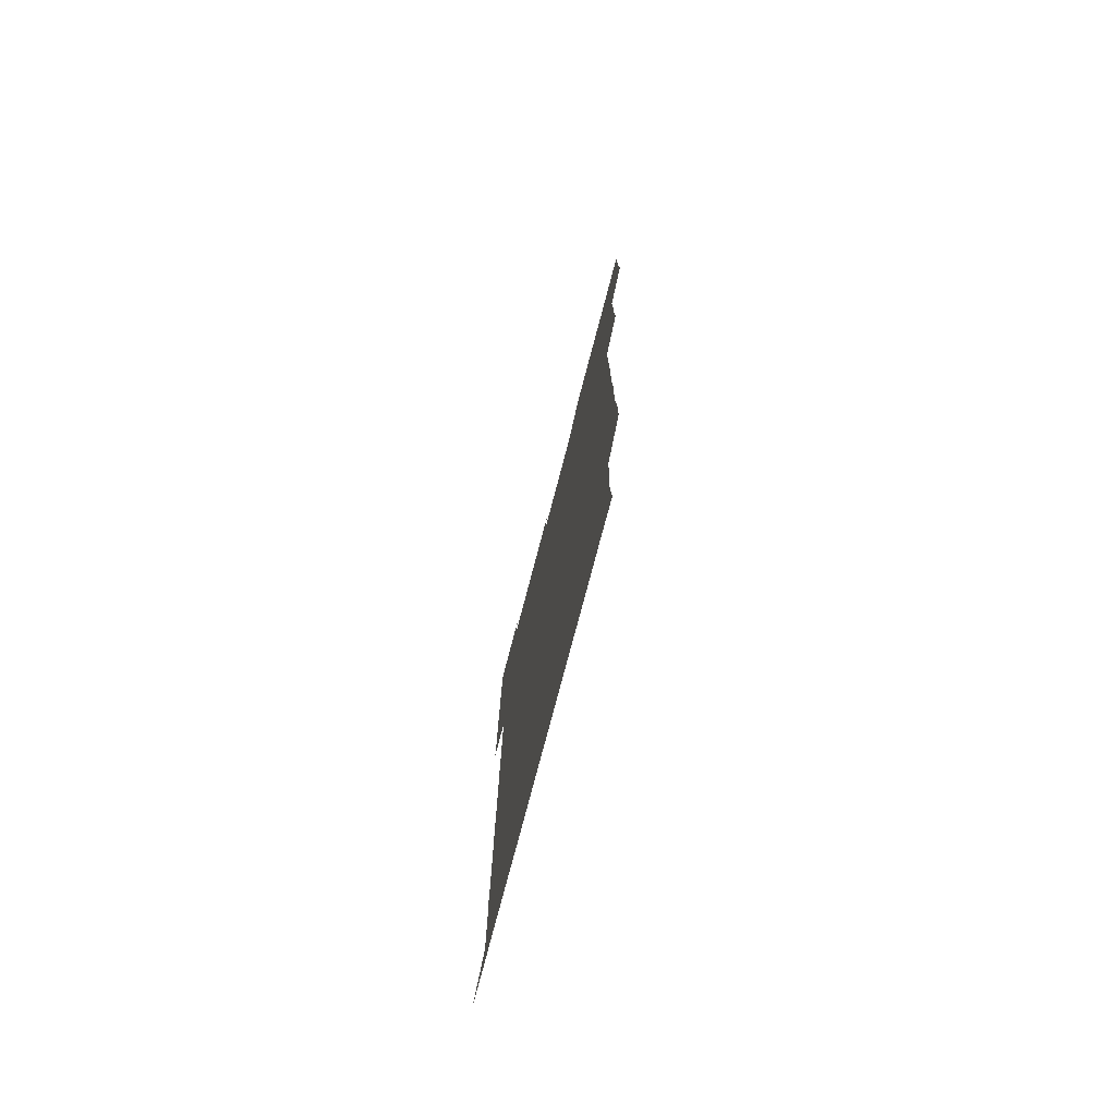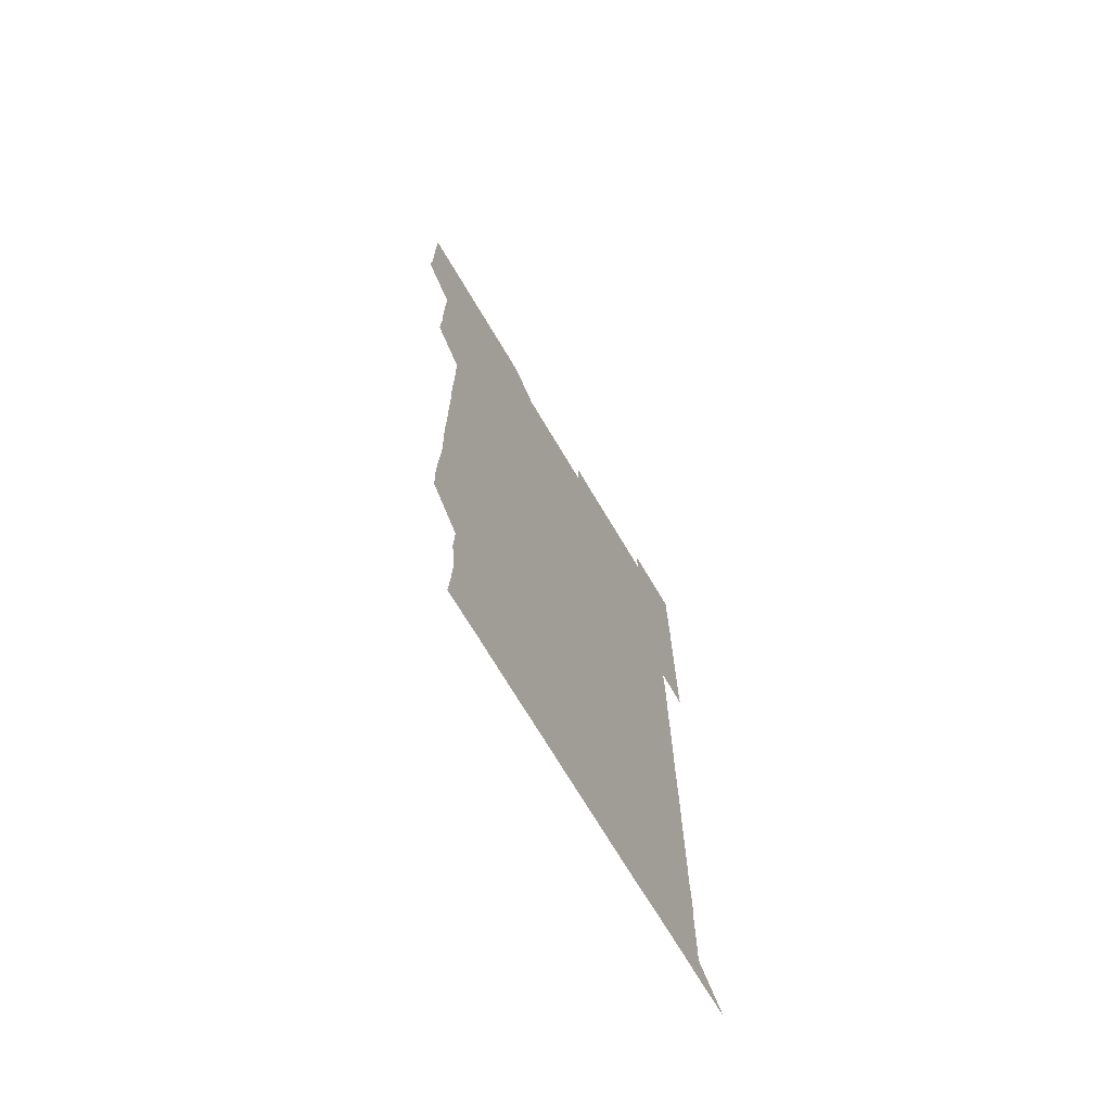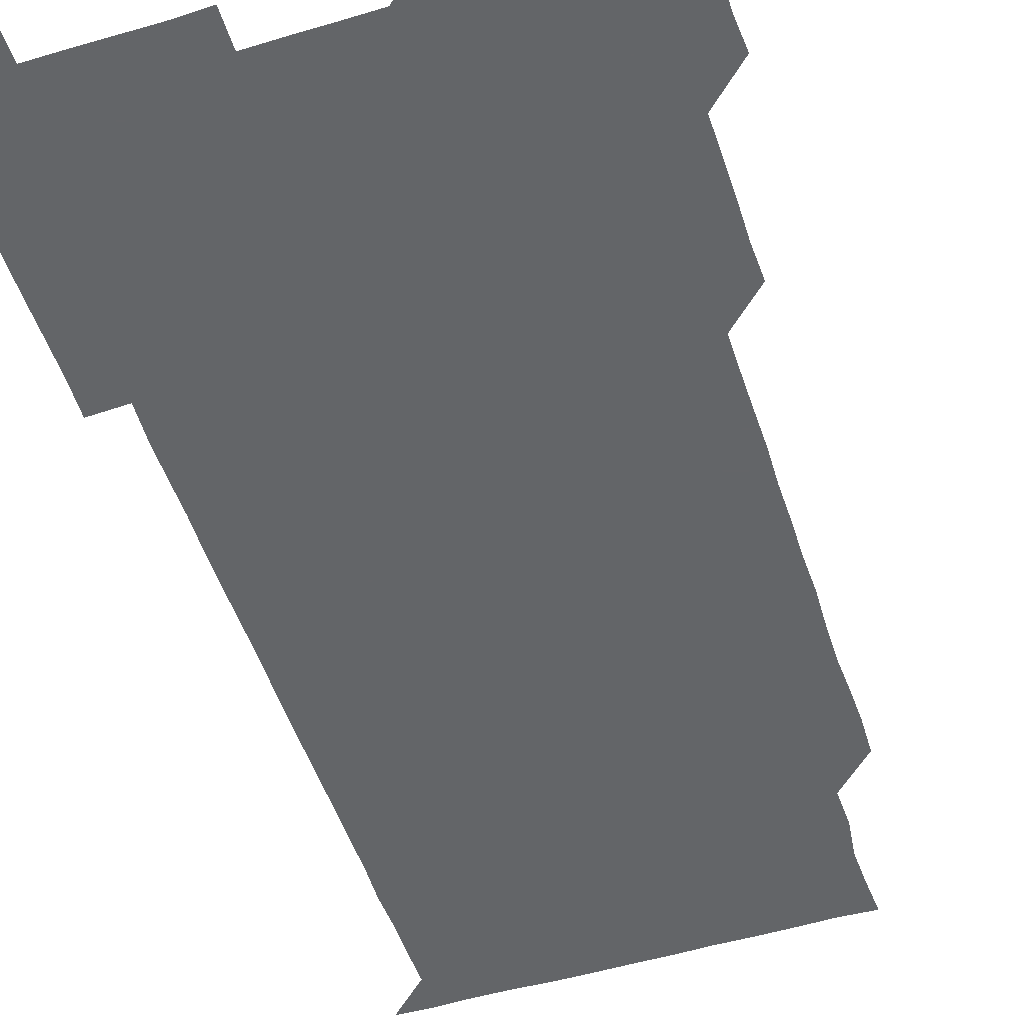
<metadata>
{"format":"obj","ext":"obj","renderer":"f3d","projection":"perspective","resolution":1024,"background":"white","views":[{"elev":-77.8,"azim":-104.8,"up":"+Y"},{"elev":-71.6,"azim":-59.2,"up":"+Y"},{"elev":-51.4,"azim":-162.1,"up":"+Z"}]}
</metadata>
<code>
v 480.1 526.3 0
v 481.1 540.5 0
v 481 555.9 0
v 480.9 571.1 0
v 481.1 585.9 0
v 495.5 450.8 0
v 496 465.7 0
v 495.9 480.6 0
v 495.9 495.6 0
v 496.2 511.2 0
v 496.5 526.3 0
v 496.1 541 0
v 496 556 0
v 496.4 570.6 0
v 495.9 586.2 0
v 510.3 256 0
v 509.9 270.6 0
v 510.3 284.5 0
v 511.2 299.2 0
v 511 315.1 0
v 510.5 330 0
v 511 345.2 0
v 510.8 360.2 0
v 511 375.5 0
v 510.6 390.5 0
v 510.8 405.4 0
v 510.9 420.5 0
v 510.9 435.9 0
v 510.8 451 0
v 511.3 466.1 0
v 510.6 480.8 0
v 511 496 0
v 511.1 511 0
v 511.2 525.9 0
v 510.6 541.1 0
v 511.4 555.9 0
v 511.1 570.9 0
v 511 586 0
v 525.7 180.7 0
v 526.7 195.6 0
v 527.2 210.5 0
v 525.3 225.2 0
v 525.8 240.3 0
v 526.3 255.9 0
v 526.9 271.3 0
v 526.4 286.6 0
v 526.1 301.3 0
v 526.5 316.2 0
v 526.1 331.2 0
v 526.1 346.1 0
v 526.1 361 0
v 526.3 376.1 0
v 526.2 391.1 0
v 526.1 406.1 0
v 525.9 421 0
v 526.4 436.2 0
v 526 451 0
v 526.3 466.1 0
v 525.9 481 0
v 526.4 496.2 0
v 525.9 511 0
v 525.9 526 0
v 526.2 541 0
v 526.1 555.9 0
v 526 570.9 0
v 526 586.3 0
v 540.7 181.3 0
v 540.2 194.6 0
v 541.5 211.7 0
v 540.9 226.1 0
v 540.8 240.9 0
v 541.4 256.3 0
v 541.2 271.2 0
v 541.2 286.2 0
v 541.3 301.3 0
v 541.1 316.1 0
v 540.9 331.1 0
v 541.6 346.6 0
v 541.1 361.1 0
v 541.1 376.1 0
v 541.2 391.2 0
v 541 406 0
v 541.1 421.1 0
v 540.9 435.9 0
v 541.1 451 0
v 541.1 466 0
v 541.1 481.1 0
v 541 496 0
v 541 511 0
v 541.2 526 0
v 541.1 541 0
v 541.3 555.6 0
v 540.9 571 0
v 540.9 586.3 0
v 555.3 181 0
v 555.9 196.3 0
v 556.3 211.3 0
v 556.3 226.4 0
v 556.4 241.5 0
v 556.3 256.3 0
v 556.1 271.1 0
v 556.2 286.2 0
v 556.1 301.1 0
v 556 316 0
v 556 331.1 0
v 555.8 345.8 0
v 556.1 361.1 0
v 556.1 376.1 0
v 556 391 0
v 556.3 406.3 0
v 556.1 421.1 0
v 556.1 436 0
v 556 451 0
v 556.1 466.1 0
v 556.1 481.1 0
v 556.1 496 0
v 556.1 511 0
v 556 526 0
v 556.1 540.9 0
v 556.1 555.8 0
v 556 570.8 0
v 555.6 586.2 0
v 570.4 180.8 0
v 570.8 196.5 0
v 571.6 211.8 0
v 571.3 226.2 0
v 571.1 241.1 0
v 571.1 256.2 0
v 571.2 271.2 0
v 571 286 0
v 571 301 0
v 571.1 316.1 0
v 571.1 331.2 0
v 571.1 346.2 0
v 571.3 361.3 0
v 571.1 376.1 0
v 570.9 390.9 0
v 571.1 406.1 0
v 571 420.9 0
v 571.2 436.2 0
v 571.1 451.1 0
v 571 466 0
v 571 481 0
v 571 496 0
v 571 511 0
v 571.1 526 0
v 571.1 540.9 0
v 571 555.9 0
v 570.7 571.2 0
v 585.8 181 0
v 586 194.9 0
v 585.7 211.4 0
v 586.1 226.4 0
v 586.2 241.4 0
v 585.9 255.9 0
v 586.1 271.2 0
v 586 286 0
v 586 301 0
v 586.1 316.3 0
v 586 331.2 0
v 585.9 345.5 0
v 586 361.4 0
v 586.2 376.3 0
v 586 391 0
v 586.1 406.1 0
v 585.8 420.7 0
v 586 436.2 0
v 586 451 0
v 586 466 0
v 586 481 0
v 586 496 0
v 586.1 511 0
v 586 526 0
v 586 540.9 0
v 586 555.9 0
v 585.9 571 0
v 600.7 180.6 0
v 601.2 196 0
v 600.8 211.3 0
v 601 226.4 0
v 601.1 241.2 0
v 600.9 255.7 0
v 601 271.3 0
v 601 286 0
v 601 301.2 0
v 601 315.9 0
v 601 331 0
v 601.2 346 0
v 601 360.8 0
v 601 376.4 0
v 601 391.1 0
v 601 406.1 0
v 601 421 0
v 601 436 0
v 601 451.1 0
v 601.1 466.1 0
v 601 481 0
v 601 496.1 0
v 601.1 511 0
v 601 526 0
v 601 541.1 0
v 601 555.9 0
v 600.9 571.1 0
v 615.8 180.6 0
v 616.2 196.4 0
v 616.1 210.8 0
v 615.8 226.2 0
v 615.9 241.4 0
v 616 256.3 0
v 616 271 0
v 616.1 286.2 0
v 616 301 0
v 615.9 316.3 0
v 615.9 330.4 0
v 616 346.4 0
v 616 361.1 0
v 616 375.9 0
v 616 391.1 0
v 616 406 0
v 616 421.2 0
v 616 435.9 0
v 616 451.2 0
v 616 466 0
v 616 481 0
v 616 496 0
v 616 511 0
v 616 526 0
v 616 540.9 0
v 616 556 0
v 616.2 570.9 0
v 615.9 586.3 0
v 631 180.5 0
v 630.9 196.4 0
v 631.1 211.4 0
v 631 226.1 0
v 630.9 241.1 0
v 630.8 256.2 0
v 631.1 270.6 0
v 630.8 286.5 0
v 631 301.2 0
v 630.9 316 0
v 631.1 331.4 0
v 631 346.2 0
v 631 361.1 0
v 631 376 0
v 630.9 391.2 0
v 631 406.1 0
v 631 421 0
v 631 436.1 0
v 631 451 0
v 630.9 466.1 0
v 630.9 481.1 0
v 631.1 495.9 0
v 630.9 511.1 0
v 631 526 0
v 631 541 0
v 631 555.9 0
v 631 571.1 0
v 630.9 585.8 0
v 646.1 180.4 0
v 645.8 196 0
v 645.9 211.4 0
v 645.8 226.5 0
v 646 241 0
v 646.2 255.4 0
v 645.9 271.3 0
v 646 286 0
v 645.8 301.3 0
v 646.1 315.7 0
v 645.8 331.4 0
v 645.9 346.2 0
v 645.9 361.2 0
v 646 376.1 0
v 646 391 0
v 646 406.1 0
v 645.9 421.1 0
v 646 436 0
v 646 451 0
v 645.9 466.1 0
v 646 481 0
v 646 496 0
v 646.1 511 0
v 645.9 526.1 0
v 645.9 541 0
v 646 555.9 0
v 646 571.2 0
v 646 585.9 0
v 661.2 181 0
v 661 196.1 0
v 660.7 211.5 0
v 660.8 226.3 0
v 660.9 241.2 0
v 660.8 256.6 0
v 661.1 270.9 0
v 660.8 286.3 0
v 661 301 0
v 660.8 316.4 0
v 661 331 0
v 661 346 0
v 660.9 361 0
v 660.7 376.3 0
v 660.9 391.1 0
v 660.9 406.1 0
v 660.8 421.1 0
v 660.9 436.1 0
v 660.8 451.1 0
v 660.9 466 0
v 660.9 481 0
v 660.7 496.1 0
v 661 511 0
v 660.9 526 0
v 661 541 0
v 661 556 0
v 661 571 0
v 661 586 0
v 676.3 181.1 0
v 676.3 195.5 0
v 675.9 210.9 0
v 675.9 226.1 0
v 675.9 241.2 0
v 675.9 256.1 0
v 675.9 271.1 0
v 675.8 286.2 0
v 675.9 301.1 0
v 675.6 316.4 0
v 675.7 331.2 0
v 675.8 346.1 0
v 675.7 361.2 0
v 675.8 376.1 0
v 676.2 390.9 0
v 675.7 406.2 0
v 676 420.9 0
v 675.7 436.2 0
v 675.9 451.1 0
v 675.9 466.1 0
v 675.9 481 0
v 675.9 496.1 0
v 675.6 511.1 0
v 676 526 0
v 675.7 541.1 0
v 675.9 556 0
v 675.9 570.8 0
v 676 586 0
v 676 601 0
v 691.4 180.6 0
v 690.5 196 0
v 690.7 210.6 0
v 690.7 225.7 0
v 691.4 240.4 0
v 690.8 255.5 0
v 691 270.5 0
v 691 285.5 0
v 691.1 300.5 0
v 691.2 315.5 0
v 691.3 330.4 0
v 691.1 345.4 0
v 691 360.6 0
v 691.2 375.8 0
v 691.3 390.7 0
v 691.3 405.6 0
v 691 420.7 0
v 691.2 435.8 0
v 691.4 450.8 0
v 690.7 466.8 0
v 690.8 480.8 0
v 691.2 495.9 0
v 690.7 511.2 0
v 691 526 0
v 690.8 541.1 0
v 690.7 556.1 0
v 690.6 570.8 0
v 690.9 585.8 0
v 691 600.9 0
v 705.8 180.9 0
v 706.7 466.1 0
v 706.3 480.7 0
v 706.3 495.7 0
v 706.4 510.7 0
v 706.3 525.7 0
v 706.1 540.8 0
v 706.5 555.8 0
v 706.2 570.9 0
v 706.1 586 0
v 706 601 0
f 10 11 1
f 1 11 2
f 11 12 2
f 2 12 3
f 12 13 3
f 3 13 4
f 13 14 4
f 4 14 5
f 14 15 5
f 28 29 6
f 6 29 7
f 29 30 7
f 7 30 8
f 30 31 8
f 8 31 9
f 31 32 9
f 9 32 10
f 32 33 10
f 10 33 11
f 33 34 11
f 11 34 12
f 34 35 12
f 12 35 13
f 35 36 13
f 13 36 14
f 36 37 14
f 14 37 15
f 37 38 15
f 43 44 16
f 16 44 17
f 44 45 17
f 17 45 18
f 45 46 18
f 18 46 19
f 46 47 19
f 19 47 20
f 47 48 20
f 20 48 21
f 48 49 21
f 21 49 22
f 49 50 22
f 22 50 23
f 50 51 23
f 23 51 24
f 51 52 24
f 24 52 25
f 52 53 25
f 25 53 26
f 53 54 26
f 26 54 27
f 54 55 27
f 27 55 28
f 55 56 28
f 28 56 29
f 56 57 29
f 29 57 30
f 57 58 30
f 30 58 31
f 58 59 31
f 31 59 32
f 59 60 32
f 32 60 33
f 60 61 33
f 33 61 34
f 61 62 34
f 34 62 35
f 62 63 35
f 35 63 36
f 63 64 36
f 36 64 37
f 64 65 37
f 37 65 38
f 65 66 38
f 39 67 40
f 67 68 40
f 40 68 41
f 68 69 41
f 41 69 42
f 69 70 42
f 42 70 43
f 70 71 43
f 43 71 44
f 71 72 44
f 44 72 45
f 72 73 45
f 45 73 46
f 73 74 46
f 46 74 47
f 74 75 47
f 47 75 48
f 75 76 48
f 48 76 49
f 76 77 49
f 49 77 50
f 77 78 50
f 50 78 51
f 78 79 51
f 51 79 52
f 79 80 52
f 52 80 53
f 80 81 53
f 53 81 54
f 81 82 54
f 54 82 55
f 82 83 55
f 55 83 56
f 83 84 56
f 56 84 57
f 84 85 57
f 57 85 58
f 85 86 58
f 58 86 59
f 86 87 59
f 59 87 60
f 87 88 60
f 60 88 61
f 88 89 61
f 61 89 62
f 89 90 62
f 62 90 63
f 90 91 63
f 63 91 64
f 91 92 64
f 64 92 65
f 92 93 65
f 65 93 66
f 93 94 66
f 67 95 68
f 95 96 68
f 68 96 69
f 96 97 69
f 69 97 70
f 97 98 70
f 70 98 71
f 98 99 71
f 71 99 72
f 99 100 72
f 72 100 73
f 100 101 73
f 73 101 74
f 101 102 74
f 74 102 75
f 102 103 75
f 75 103 76
f 103 104 76
f 76 104 77
f 104 105 77
f 77 105 78
f 105 106 78
f 78 106 79
f 106 107 79
f 79 107 80
f 107 108 80
f 80 108 81
f 108 109 81
f 81 109 82
f 109 110 82
f 82 110 83
f 110 111 83
f 83 111 84
f 111 112 84
f 84 112 85
f 112 113 85
f 85 113 86
f 113 114 86
f 86 114 87
f 114 115 87
f 87 115 88
f 115 116 88
f 88 116 89
f 116 117 89
f 89 117 90
f 117 118 90
f 90 118 91
f 118 119 91
f 91 119 92
f 119 120 92
f 92 120 93
f 120 121 93
f 93 121 94
f 121 122 94
f 95 123 96
f 123 124 96
f 96 124 97
f 124 125 97
f 97 125 98
f 125 126 98
f 98 126 99
f 126 127 99
f 99 127 100
f 127 128 100
f 100 128 101
f 128 129 101
f 101 129 102
f 129 130 102
f 102 130 103
f 130 131 103
f 103 131 104
f 131 132 104
f 104 132 105
f 132 133 105
f 105 133 106
f 133 134 106
f 106 134 107
f 134 135 107
f 107 135 108
f 135 136 108
f 108 136 109
f 136 137 109
f 109 137 110
f 137 138 110
f 110 138 111
f 138 139 111
f 111 139 112
f 139 140 112
f 112 140 113
f 140 141 113
f 113 141 114
f 141 142 114
f 114 142 115
f 142 143 115
f 115 143 116
f 143 144 116
f 116 144 117
f 144 145 117
f 117 145 118
f 145 146 118
f 118 146 119
f 146 147 119
f 119 147 120
f 147 148 120
f 120 148 121
f 148 149 121
f 121 149 122
f 123 150 124
f 150 151 124
f 124 151 125
f 151 152 125
f 125 152 126
f 152 153 126
f 126 153 127
f 153 154 127
f 127 154 128
f 154 155 128
f 128 155 129
f 155 156 129
f 129 156 130
f 156 157 130
f 130 157 131
f 157 158 131
f 131 158 132
f 158 159 132
f 132 159 133
f 159 160 133
f 133 160 134
f 160 161 134
f 134 161 135
f 161 162 135
f 135 162 136
f 162 163 136
f 136 163 137
f 163 164 137
f 137 164 138
f 164 165 138
f 138 165 139
f 165 166 139
f 139 166 140
f 166 167 140
f 140 167 141
f 167 168 141
f 141 168 142
f 168 169 142
f 142 169 143
f 169 170 143
f 143 170 144
f 170 171 144
f 144 171 145
f 171 172 145
f 145 172 146
f 172 173 146
f 146 173 147
f 173 174 147
f 147 174 148
f 174 175 148
f 148 175 149
f 175 176 149
f 150 177 151
f 177 178 151
f 151 178 152
f 178 179 152
f 152 179 153
f 179 180 153
f 153 180 154
f 180 181 154
f 154 181 155
f 181 182 155
f 155 182 156
f 182 183 156
f 156 183 157
f 183 184 157
f 157 184 158
f 184 185 158
f 158 185 159
f 185 186 159
f 159 186 160
f 186 187 160
f 160 187 161
f 187 188 161
f 161 188 162
f 188 189 162
f 162 189 163
f 189 190 163
f 163 190 164
f 190 191 164
f 164 191 165
f 191 192 165
f 165 192 166
f 192 193 166
f 166 193 167
f 193 194 167
f 167 194 168
f 194 195 168
f 168 195 169
f 195 196 169
f 169 196 170
f 196 197 170
f 170 197 171
f 197 198 171
f 171 198 172
f 198 199 172
f 172 199 173
f 199 200 173
f 173 200 174
f 200 201 174
f 174 201 175
f 201 202 175
f 175 202 176
f 202 203 176
f 177 204 178
f 204 205 178
f 178 205 179
f 205 206 179
f 179 206 180
f 206 207 180
f 180 207 181
f 207 208 181
f 181 208 182
f 208 209 182
f 182 209 183
f 209 210 183
f 183 210 184
f 210 211 184
f 184 211 185
f 211 212 185
f 185 212 186
f 212 213 186
f 186 213 187
f 213 214 187
f 187 214 188
f 214 215 188
f 188 215 189
f 215 216 189
f 189 216 190
f 216 217 190
f 190 217 191
f 217 218 191
f 191 218 192
f 218 219 192
f 192 219 193
f 219 220 193
f 193 220 194
f 220 221 194
f 194 221 195
f 221 222 195
f 195 222 196
f 222 223 196
f 196 223 197
f 223 224 197
f 197 224 198
f 224 225 198
f 198 225 199
f 225 226 199
f 199 226 200
f 226 227 200
f 200 227 201
f 227 228 201
f 201 228 202
f 228 229 202
f 202 229 203
f 229 230 203
f 204 232 205
f 232 233 205
f 205 233 206
f 233 234 206
f 206 234 207
f 234 235 207
f 207 235 208
f 235 236 208
f 208 236 209
f 236 237 209
f 209 237 210
f 237 238 210
f 210 238 211
f 238 239 211
f 211 239 212
f 239 240 212
f 212 240 213
f 240 241 213
f 213 241 214
f 241 242 214
f 214 242 215
f 242 243 215
f 215 243 216
f 243 244 216
f 216 244 217
f 244 245 217
f 217 245 218
f 245 246 218
f 218 246 219
f 246 247 219
f 219 247 220
f 247 248 220
f 220 248 221
f 248 249 221
f 221 249 222
f 249 250 222
f 222 250 223
f 250 251 223
f 223 251 224
f 251 252 224
f 224 252 225
f 252 253 225
f 225 253 226
f 253 254 226
f 226 254 227
f 254 255 227
f 227 255 228
f 255 256 228
f 228 256 229
f 256 257 229
f 229 257 230
f 257 258 230
f 230 258 231
f 258 259 231
f 232 260 233
f 260 261 233
f 233 261 234
f 261 262 234
f 234 262 235
f 262 263 235
f 235 263 236
f 263 264 236
f 236 264 237
f 264 265 237
f 237 265 238
f 265 266 238
f 238 266 239
f 266 267 239
f 239 267 240
f 267 268 240
f 240 268 241
f 268 269 241
f 241 269 242
f 269 270 242
f 242 270 243
f 270 271 243
f 243 271 244
f 271 272 244
f 244 272 245
f 272 273 245
f 245 273 246
f 273 274 246
f 246 274 247
f 274 275 247
f 247 275 248
f 275 276 248
f 248 276 249
f 276 277 249
f 249 277 250
f 277 278 250
f 250 278 251
f 278 279 251
f 251 279 252
f 279 280 252
f 252 280 253
f 280 281 253
f 253 281 254
f 281 282 254
f 254 282 255
f 282 283 255
f 255 283 256
f 283 284 256
f 256 284 257
f 284 285 257
f 257 285 258
f 285 286 258
f 258 286 259
f 286 287 259
f 260 288 261
f 288 289 261
f 261 289 262
f 289 290 262
f 262 290 263
f 290 291 263
f 263 291 264
f 291 292 264
f 264 292 265
f 292 293 265
f 265 293 266
f 293 294 266
f 266 294 267
f 294 295 267
f 267 295 268
f 295 296 268
f 268 296 269
f 296 297 269
f 269 297 270
f 297 298 270
f 270 298 271
f 298 299 271
f 271 299 272
f 299 300 272
f 272 300 273
f 300 301 273
f 273 301 274
f 301 302 274
f 274 302 275
f 302 303 275
f 275 303 276
f 303 304 276
f 276 304 277
f 304 305 277
f 277 305 278
f 305 306 278
f 278 306 279
f 306 307 279
f 279 307 280
f 307 308 280
f 280 308 281
f 308 309 281
f 281 309 282
f 309 310 282
f 282 310 283
f 310 311 283
f 283 311 284
f 311 312 284
f 284 312 285
f 312 313 285
f 285 313 286
f 313 314 286
f 286 314 287
f 314 315 287
f 288 316 289
f 316 317 289
f 289 317 290
f 317 318 290
f 290 318 291
f 318 319 291
f 291 319 292
f 319 320 292
f 292 320 293
f 320 321 293
f 293 321 294
f 321 322 294
f 294 322 295
f 322 323 295
f 295 323 296
f 323 324 296
f 296 324 297
f 324 325 297
f 297 325 298
f 325 326 298
f 298 326 299
f 326 327 299
f 299 327 300
f 327 328 300
f 300 328 301
f 328 329 301
f 301 329 302
f 329 330 302
f 302 330 303
f 330 331 303
f 303 331 304
f 331 332 304
f 304 332 305
f 332 333 305
f 305 333 306
f 333 334 306
f 306 334 307
f 334 335 307
f 307 335 308
f 335 336 308
f 308 336 309
f 336 337 309
f 309 337 310
f 337 338 310
f 310 338 311
f 338 339 311
f 311 339 312
f 339 340 312
f 312 340 313
f 340 341 313
f 313 341 314
f 341 342 314
f 314 342 315
f 342 343 315
f 316 345 317
f 345 346 317
f 317 346 318
f 346 347 318
f 318 347 319
f 347 348 319
f 319 348 320
f 348 349 320
f 320 349 321
f 349 350 321
f 321 350 322
f 350 351 322
f 322 351 323
f 351 352 323
f 323 352 324
f 352 353 324
f 324 353 325
f 353 354 325
f 325 354 326
f 354 355 326
f 326 355 327
f 355 356 327
f 327 356 328
f 356 357 328
f 328 357 329
f 357 358 329
f 329 358 330
f 358 359 330
f 330 359 331
f 359 360 331
f 331 360 332
f 360 361 332
f 332 361 333
f 361 362 333
f 333 362 334
f 362 363 334
f 334 363 335
f 363 364 335
f 335 364 336
f 364 365 336
f 336 365 337
f 365 366 337
f 337 366 338
f 366 367 338
f 338 367 339
f 367 368 339
f 339 368 340
f 368 369 340
f 340 369 341
f 369 370 341
f 341 370 342
f 370 371 342
f 342 371 343
f 371 372 343
f 343 372 344
f 372 373 344
f 345 374 346
f 364 375 365
f 375 376 365
f 365 376 366
f 376 377 366
f 366 377 367
f 377 378 367
f 367 378 368
f 378 379 368
f 368 379 369
f 379 380 369
f 369 380 370
f 380 381 370
f 370 381 371
f 381 382 371
f 371 382 372
f 382 383 372
f 372 383 373
f 383 384 373

</code>
